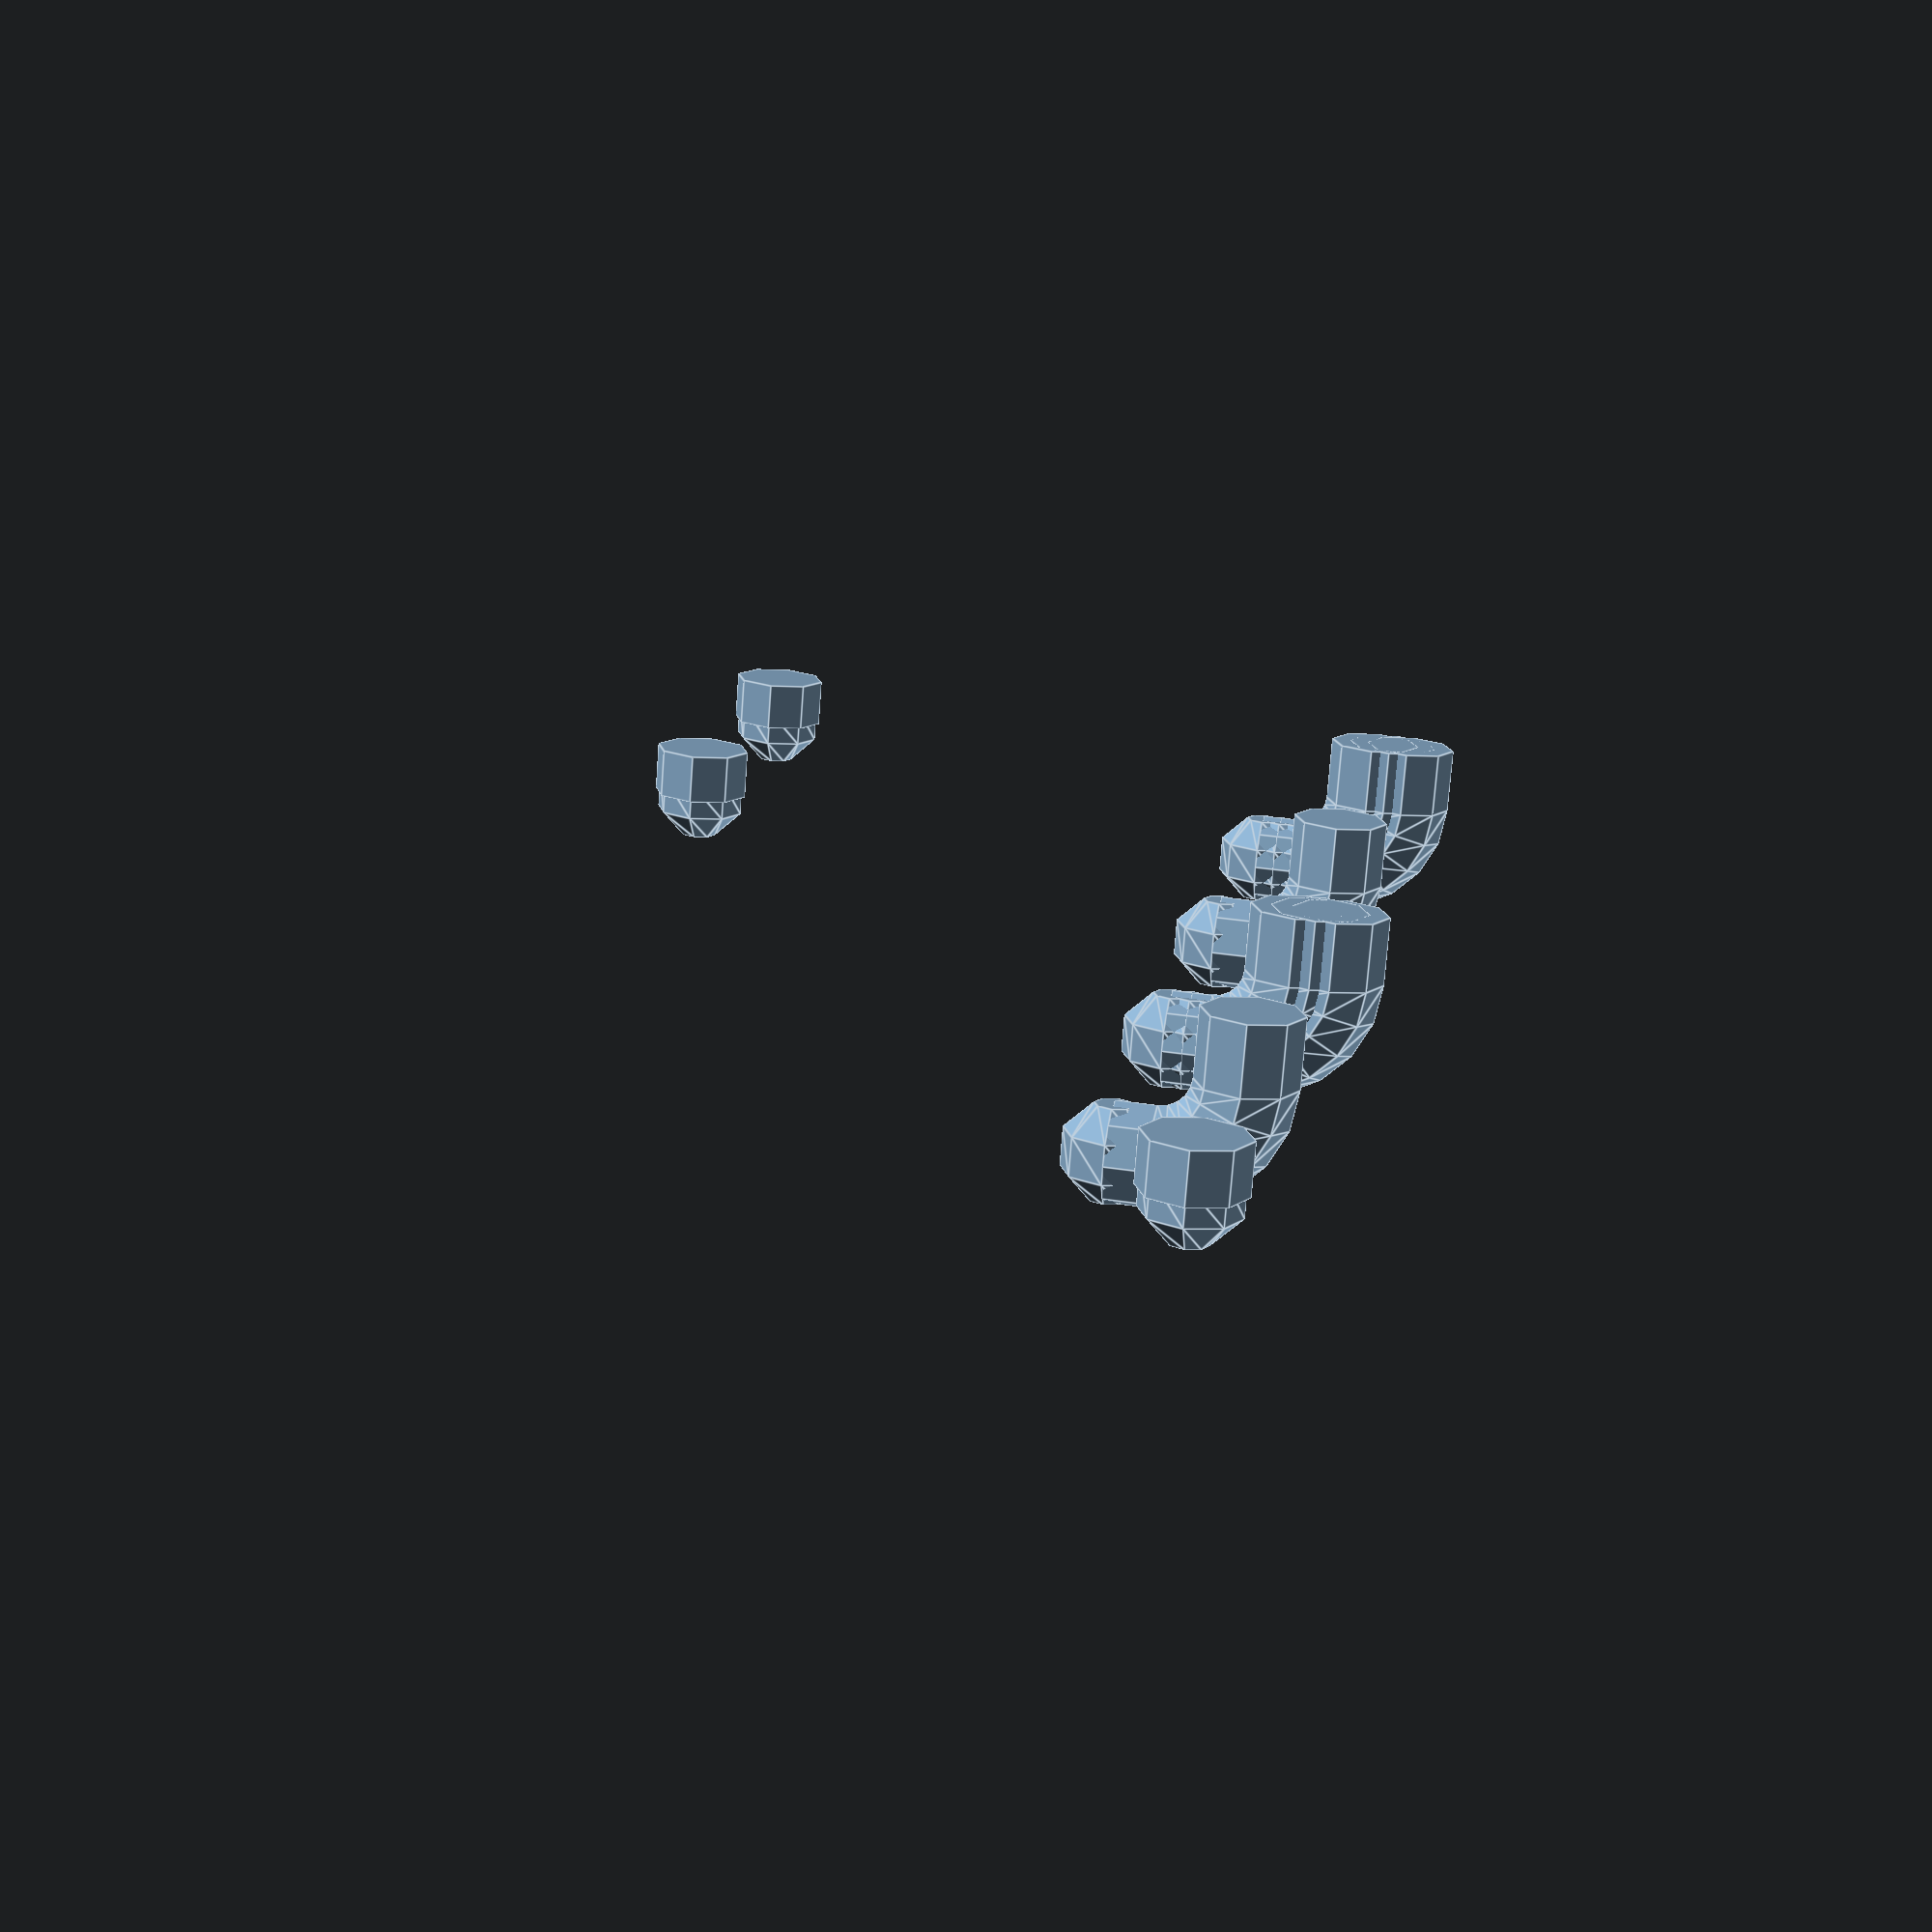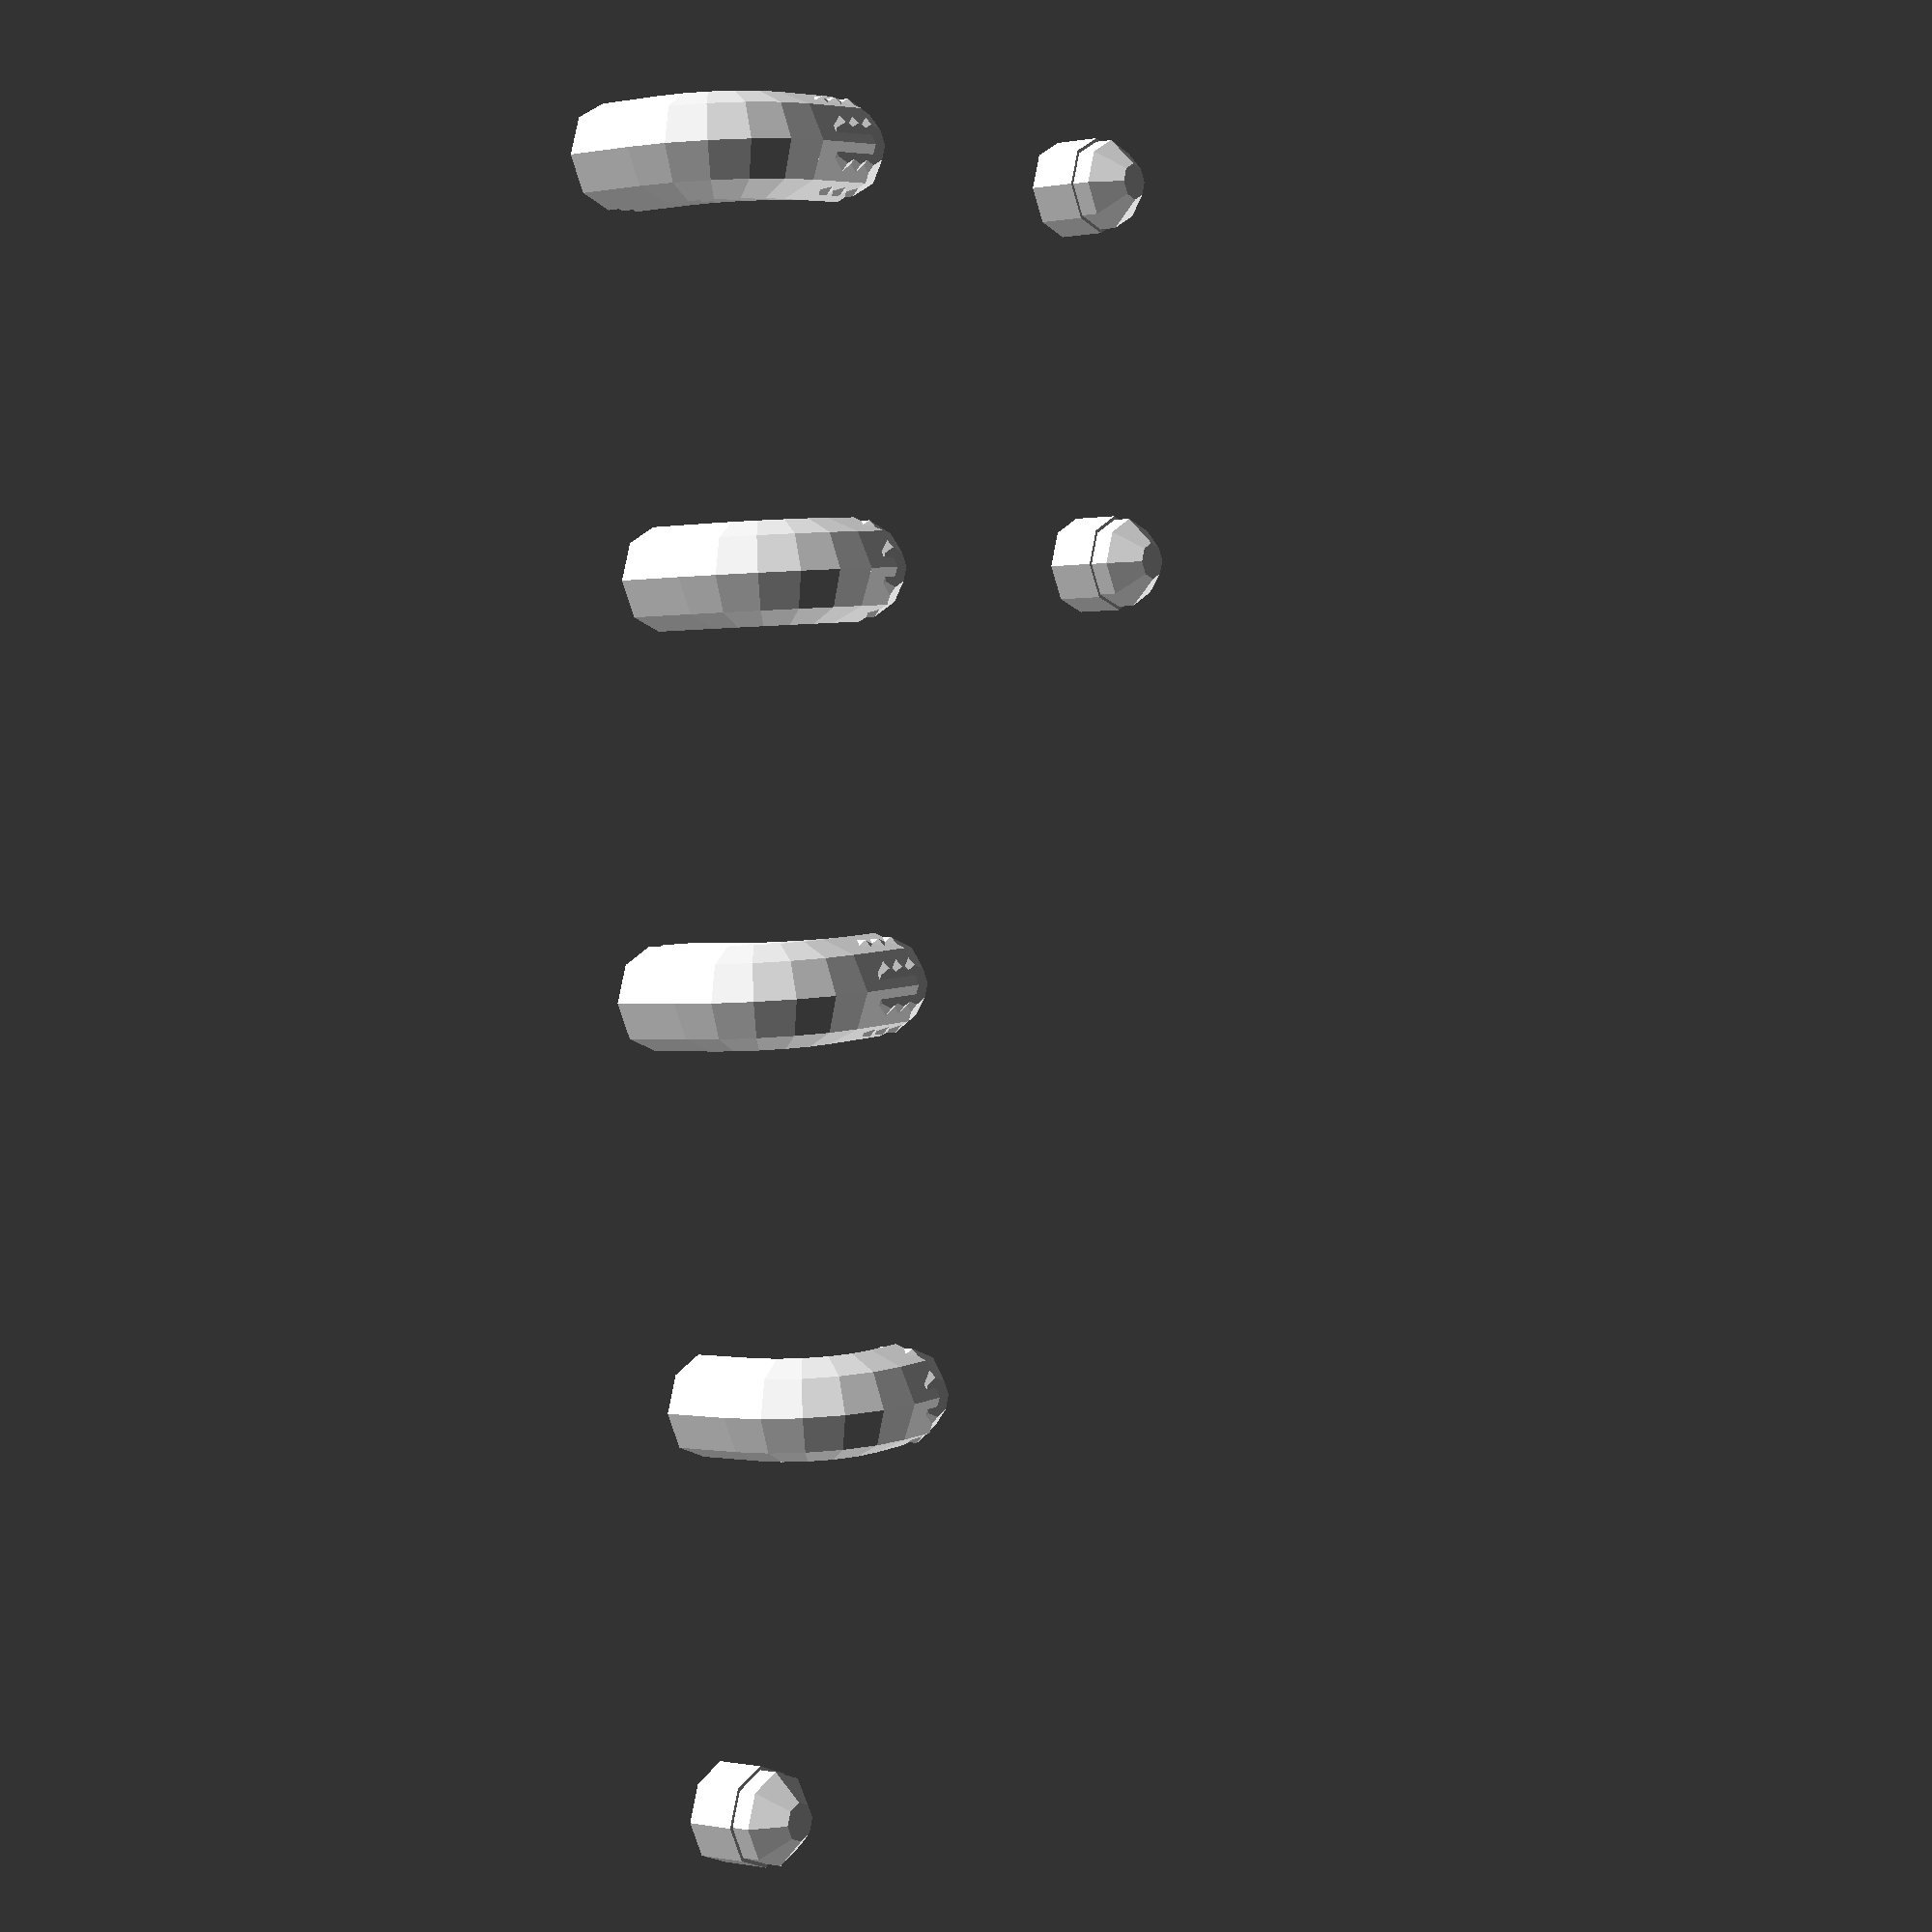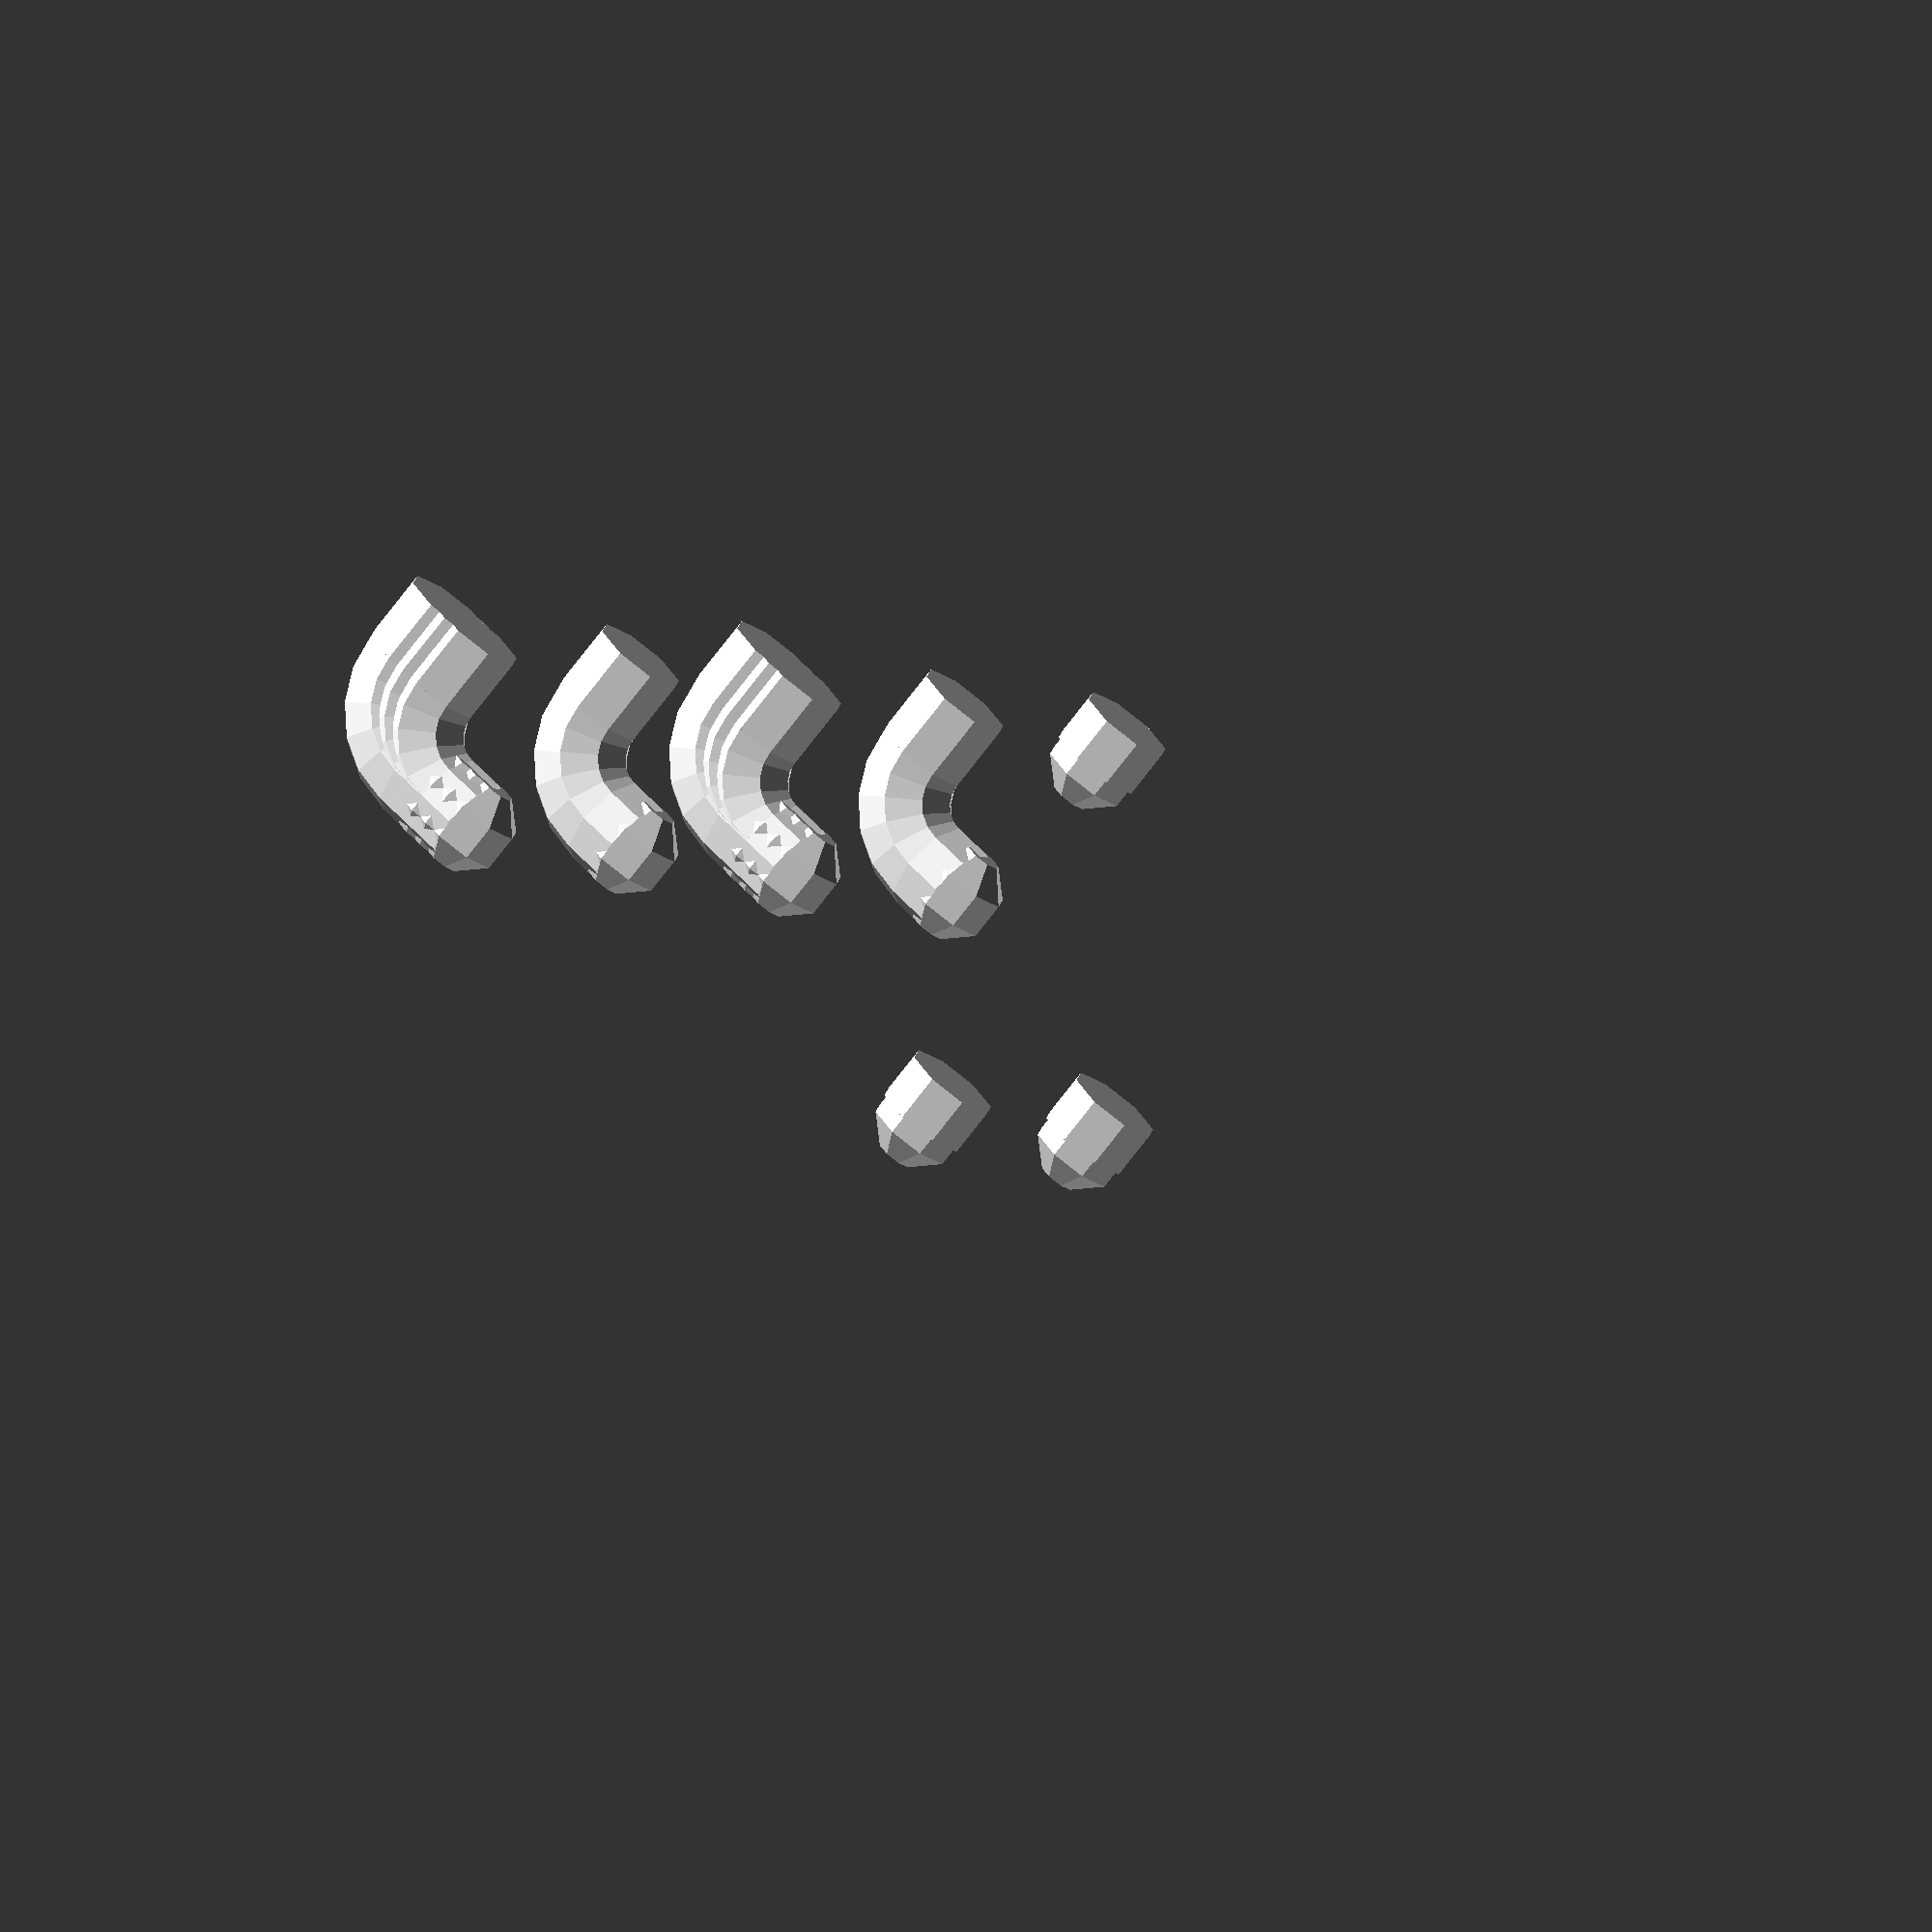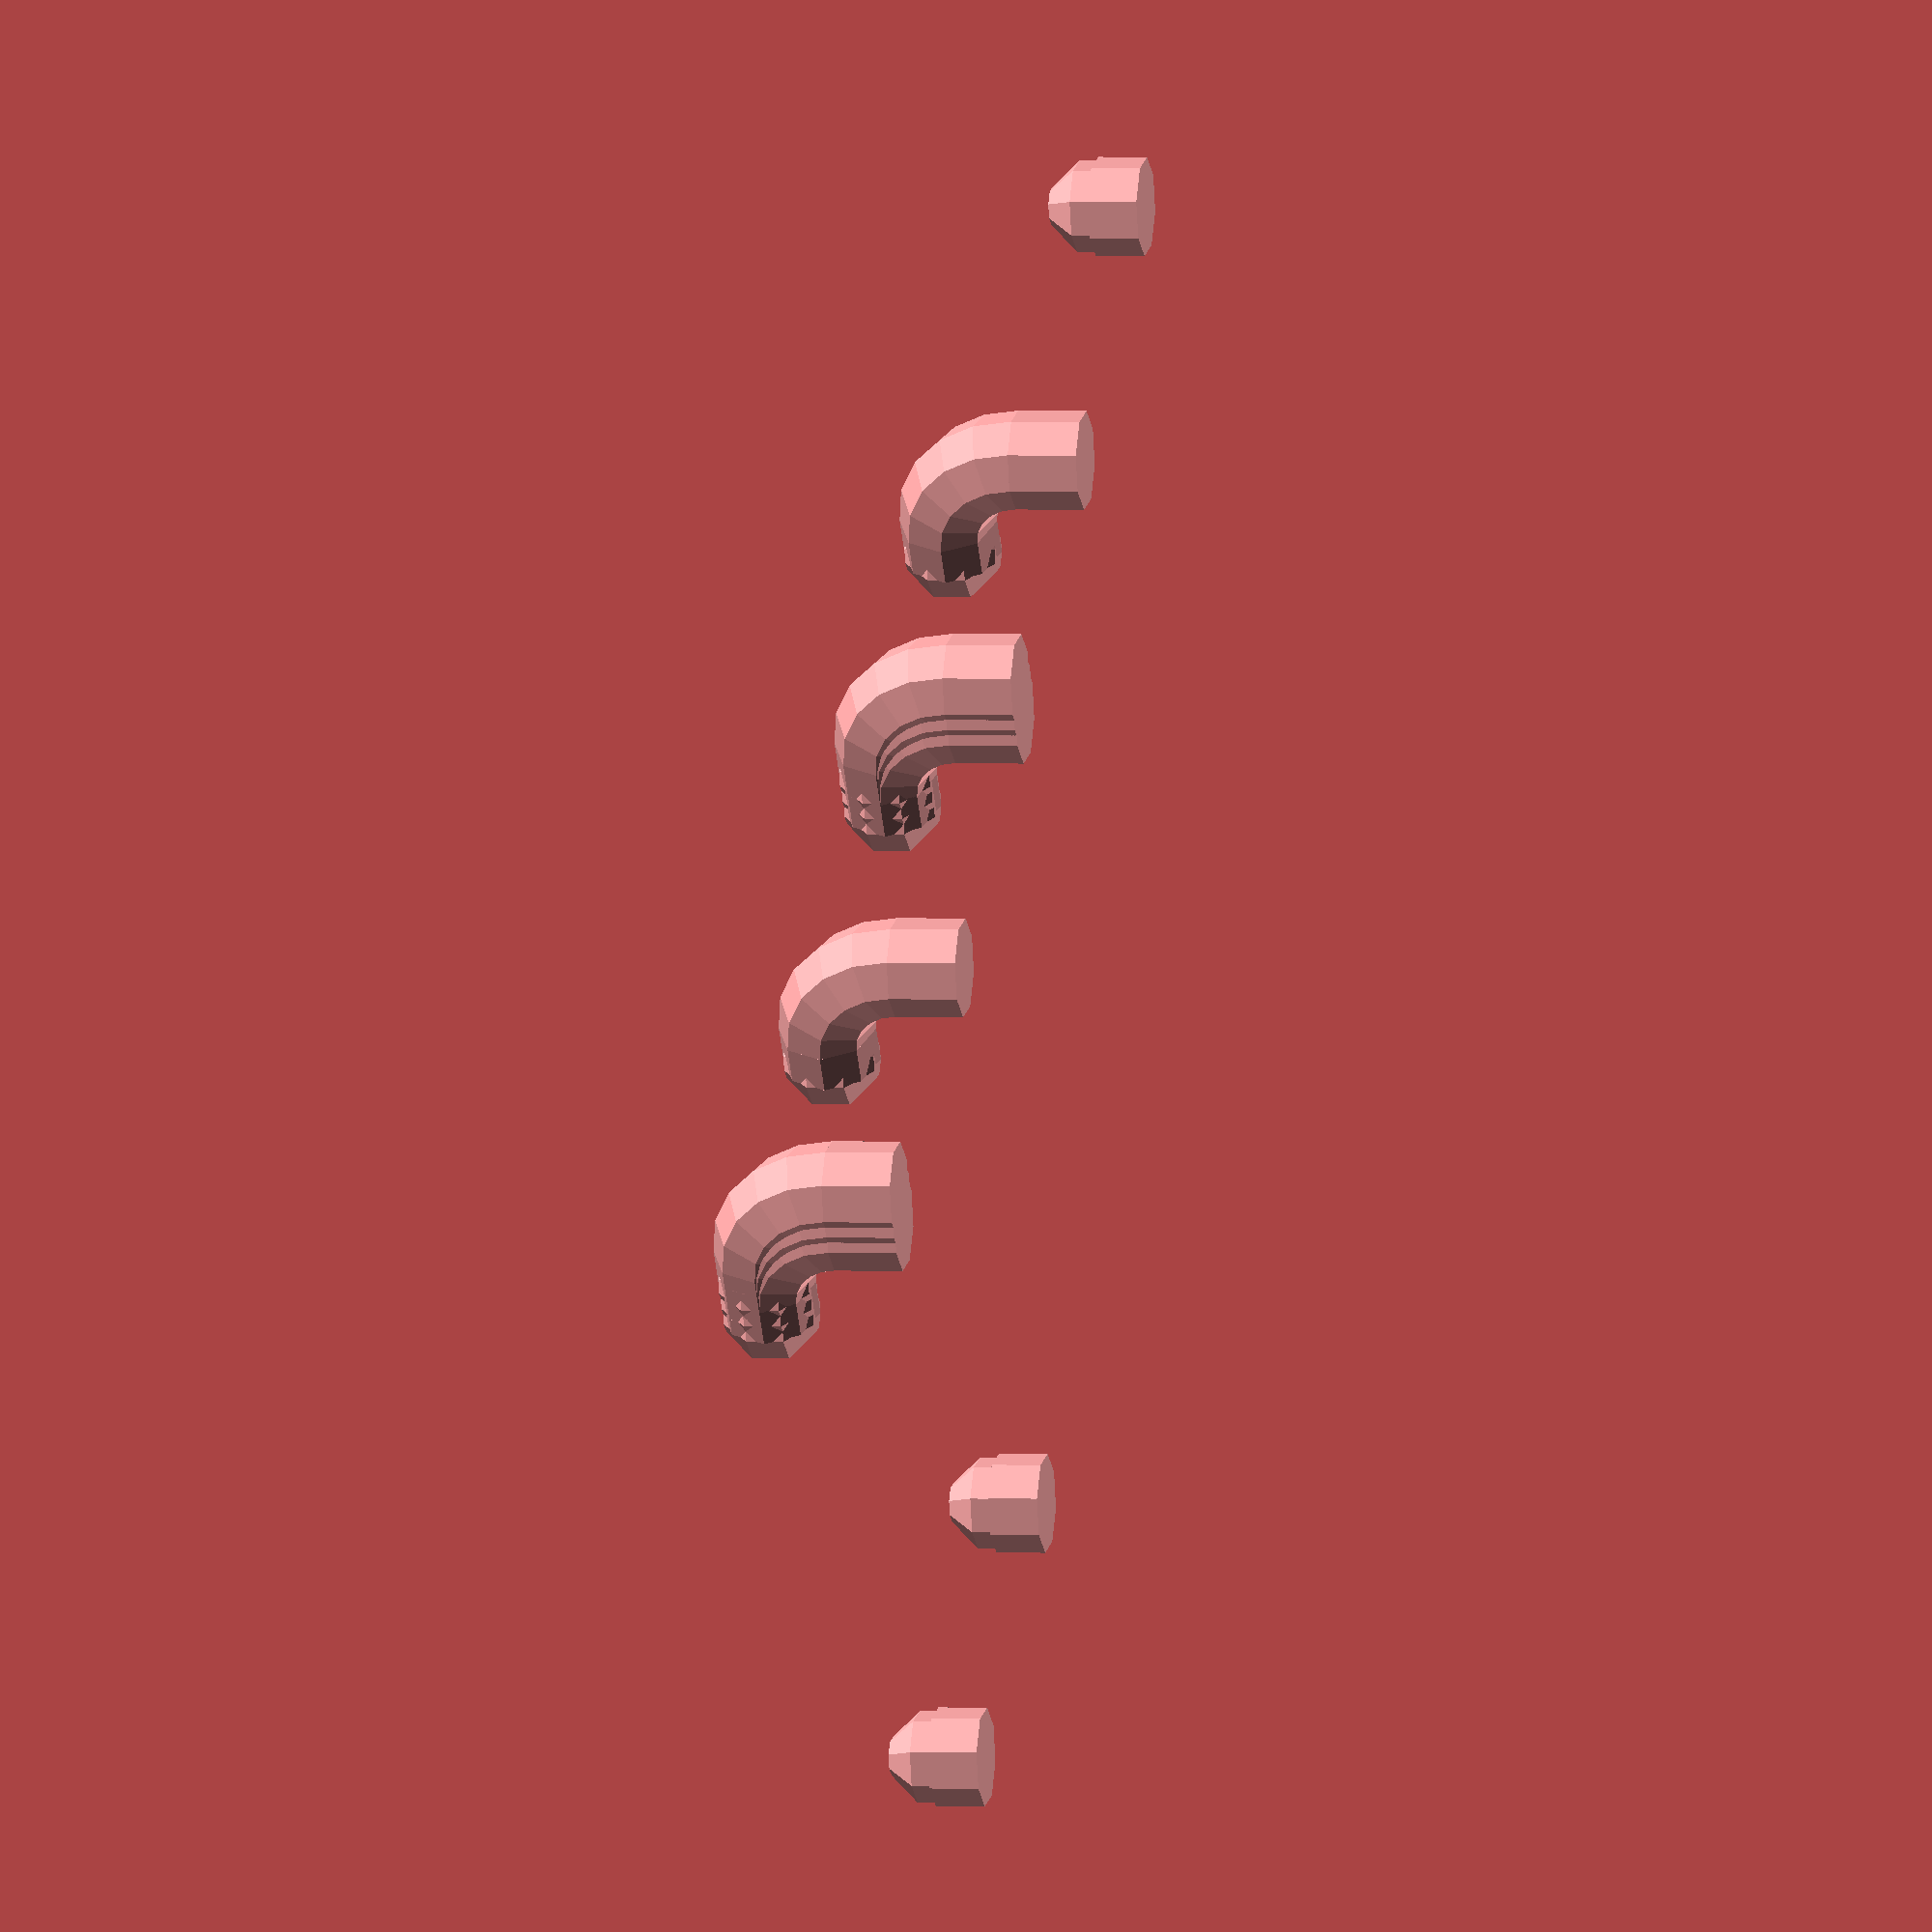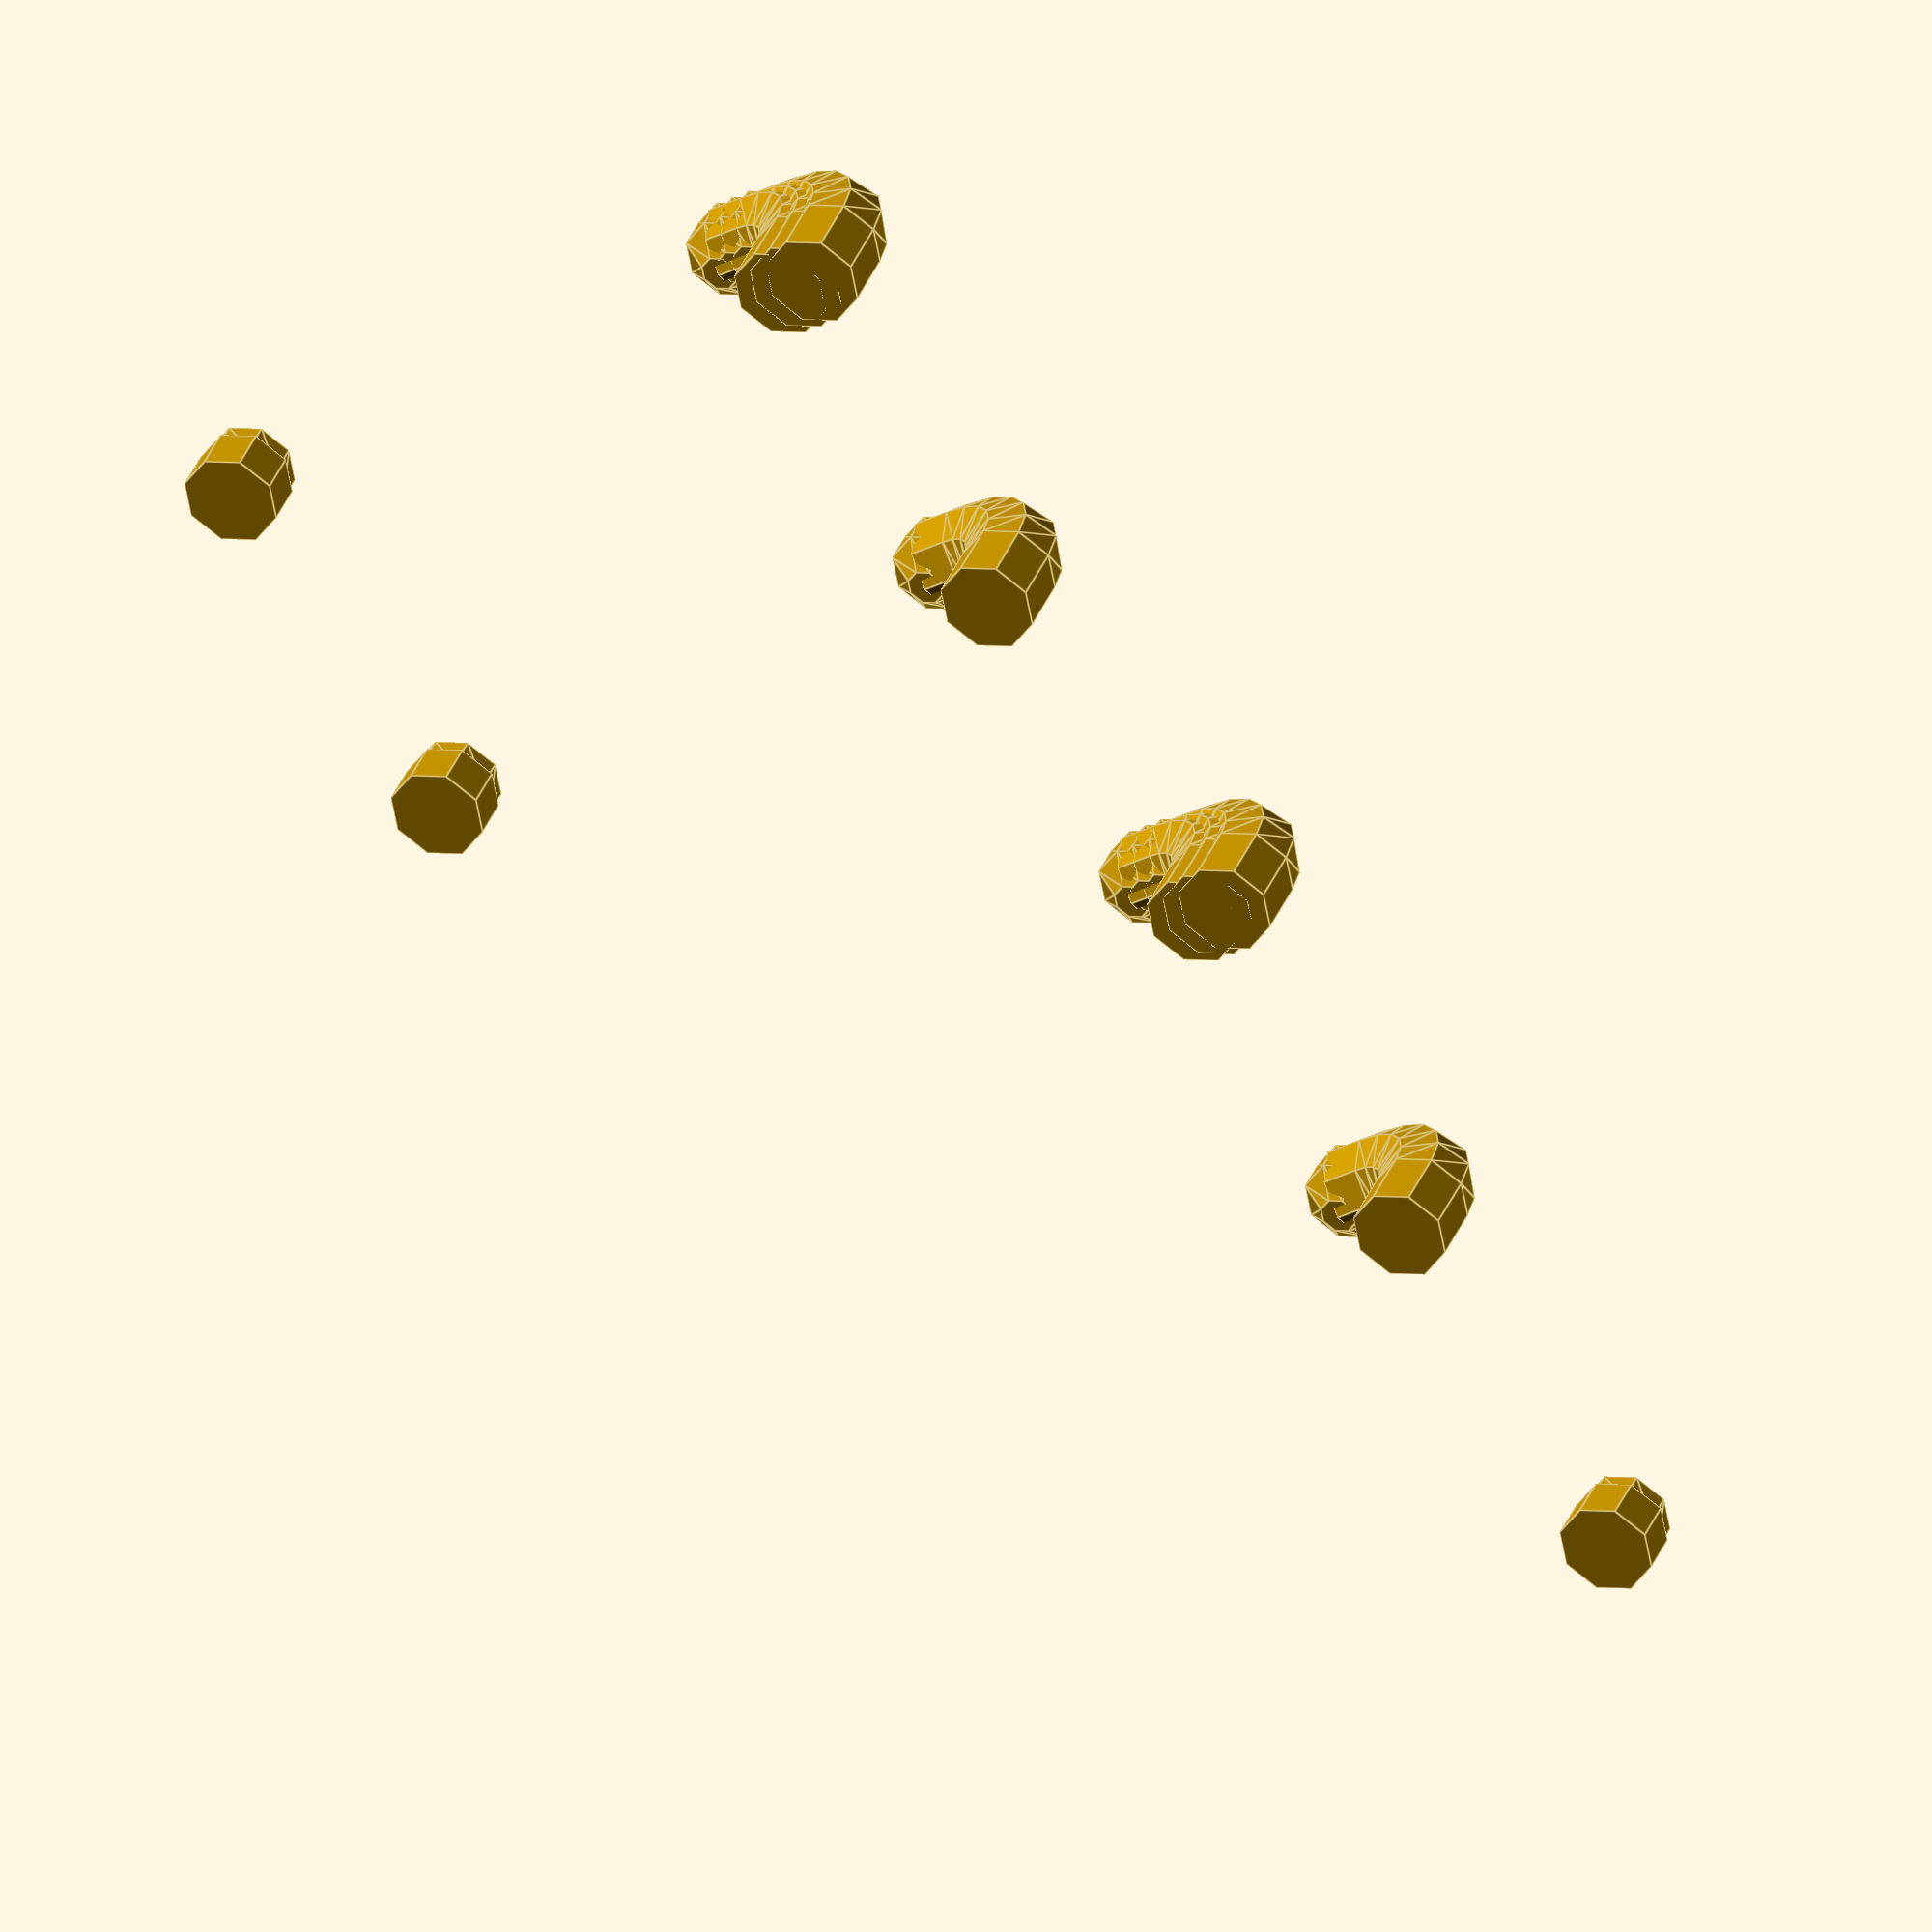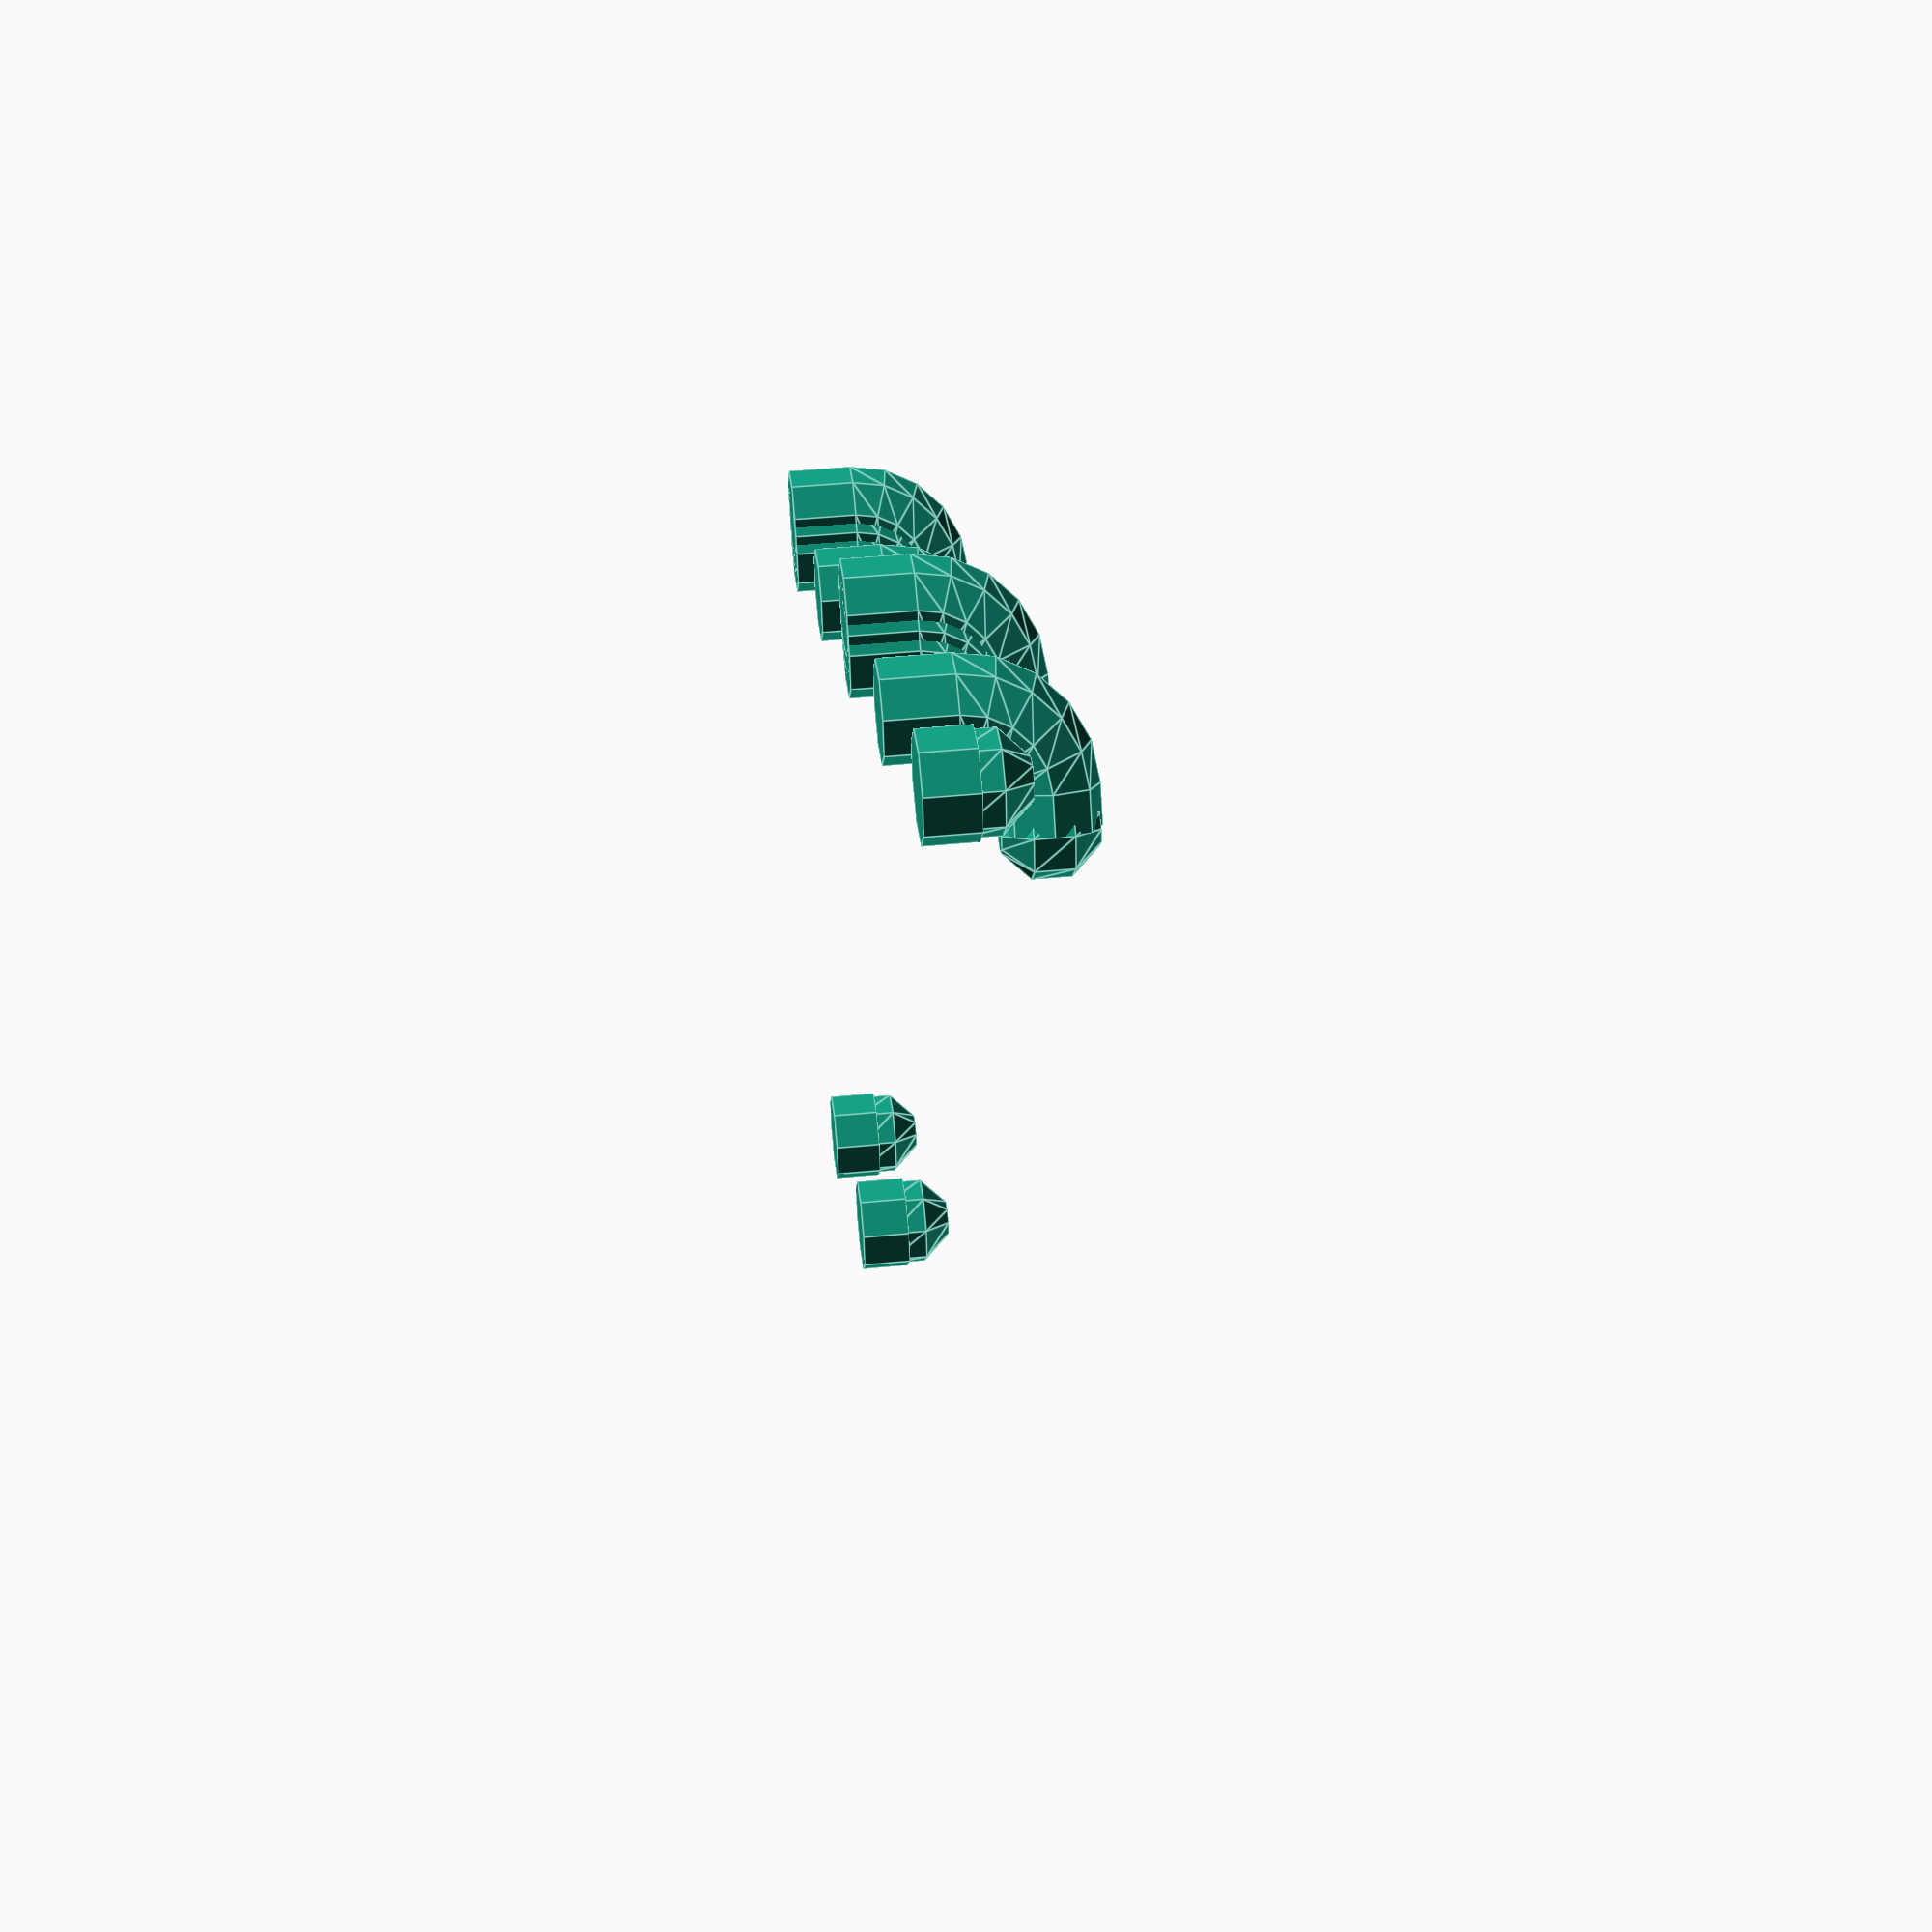
<openscad>
module skadis_pin(height = 5, diameter = 5) {
    radius = diameter / 2;
    union() {
        cylinder(r = radius, h = height - radius);
        translate([0, 0, height - radius]) sphere(r = radius);
    }
}

module skadis_hook_curve(pin_diameter = 5, hook_curve_radius = 3) {
    translate([0,-hook_curve_radius,0])
    rotate([0,-90,0])
        rotate_extrude(angle=90)
            translate([hook_curve_radius,0,0])
                circle(d = pin_diameter);
}

module skadis_hook(board_thickness = 5, diameter = 5, hook_curve_radius = 4, hook_pin_length = 6) {
    pin_radius = diameter / 2;
    
    hook_curve_offset = board_thickness + pin_radius - hook_curve_radius;
    hook_pin_body_length = hook_pin_length - hook_curve_radius;

    union() {        
        // hook - backplate body
        cylinder(r = pin_radius, h = hook_curve_offset);

        // hook pin curve
        translate([0,0,hook_curve_offset])
            skadis_hook_curve(pin_diameter=diameter, hook_curve_radius = hook_curve_radius);

        // hook pin body
        translate([0, - hook_curve_radius, board_thickness + pin_radius]) 
            rotate([-90,0,180])
                cylinder(r = pin_radius, h = hook_pin_body_length);

        // ball end
        translate([0, -hook_pin_length, board_thickness + pin_radius])
            sphere(r = pin_radius);
    }
}

module skadis_reinforced_hook(board_thickness = 5, diameter = 5, hook_curve_radius = 4, hook_pin_length = 6, reinforcement_factor = 2, reinforcement_granularity = 1) {
    
    number_of_steps = reinforcement_factor / reinforcement_granularity;
    
    union() {
        for(step = [0:1:number_of_steps]) {
            offset = step * reinforcement_granularity;
            translate([0, offset, 0]) skadis_hook(board_thickness = board_thickness, diameter = diameter, hook_curve_radius = hook_curve_radius, hook_pin_length = hook_pin_length);
        }
    }
}

module skadis_hook_with_pin(hole_displacement=35) {
    union() {
        skadis_hook();
        translate([0,-hole_displacement,0]) skadis_pin();
    }
}

module skadis_reinforced_hook_with_pin(hole_displacement=35, reinforcement_factor = 2, reinforcement_granularity = 1) {
    union() {
        skadis_reinforced_hook(reinforcement_factor = reinforcement_factor, reinforcement_granularity = reinforcement_granularity);
        translate([0,-hole_displacement,0]) skadis_pin();
    }
}

skadis_pin();
translate([20, 0, 0]) skadis_hook();
translate([40, 0, 0]) skadis_reinforced_hook();
translate([60, 0, 0]) skadis_hook_with_pin();
translate([80, 0, 0]) skadis_reinforced_hook_with_pin();

</openscad>
<views>
elev=74.7 azim=260.0 roll=175.8 proj=p view=edges
elev=179.9 azim=85.2 roll=233.2 proj=p view=solid
elev=73.6 azim=59.1 roll=142.6 proj=o view=solid
elev=178.1 azim=217.8 roll=78.9 proj=o view=wireframe
elev=325.5 azim=303.3 roll=199.0 proj=o view=edges
elev=316.5 azim=31.3 roll=263.4 proj=p view=edges
</views>
